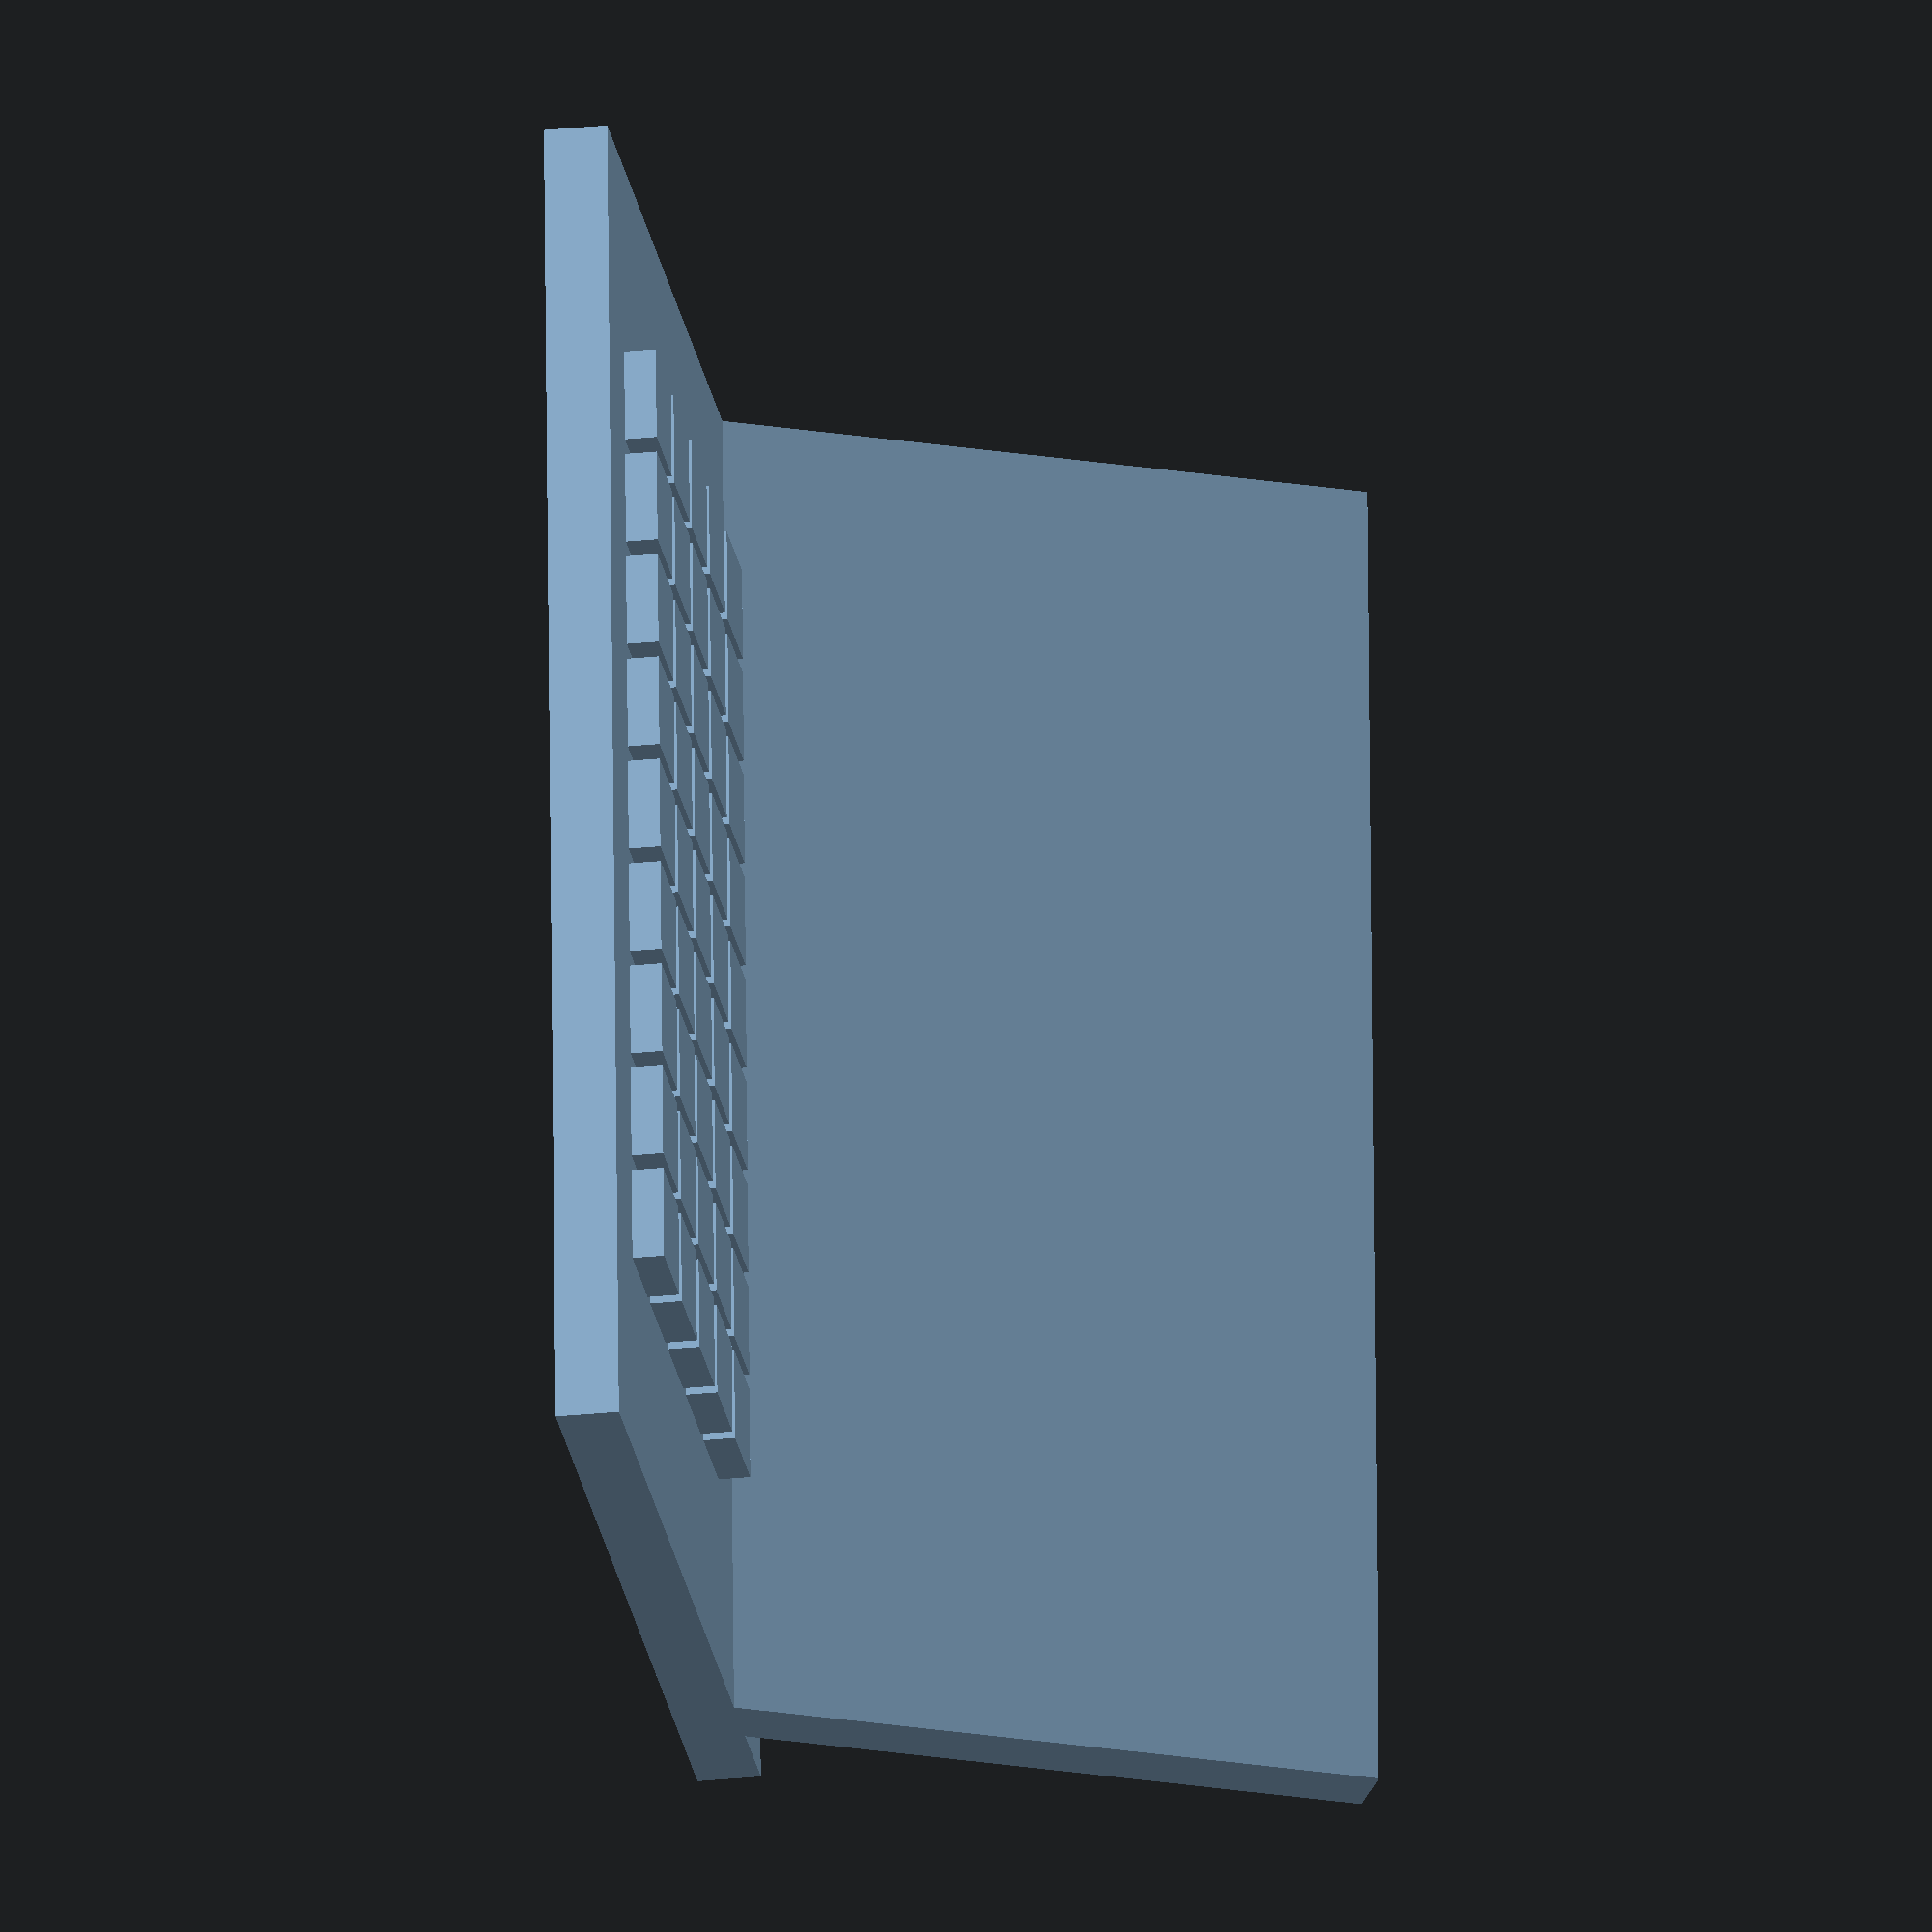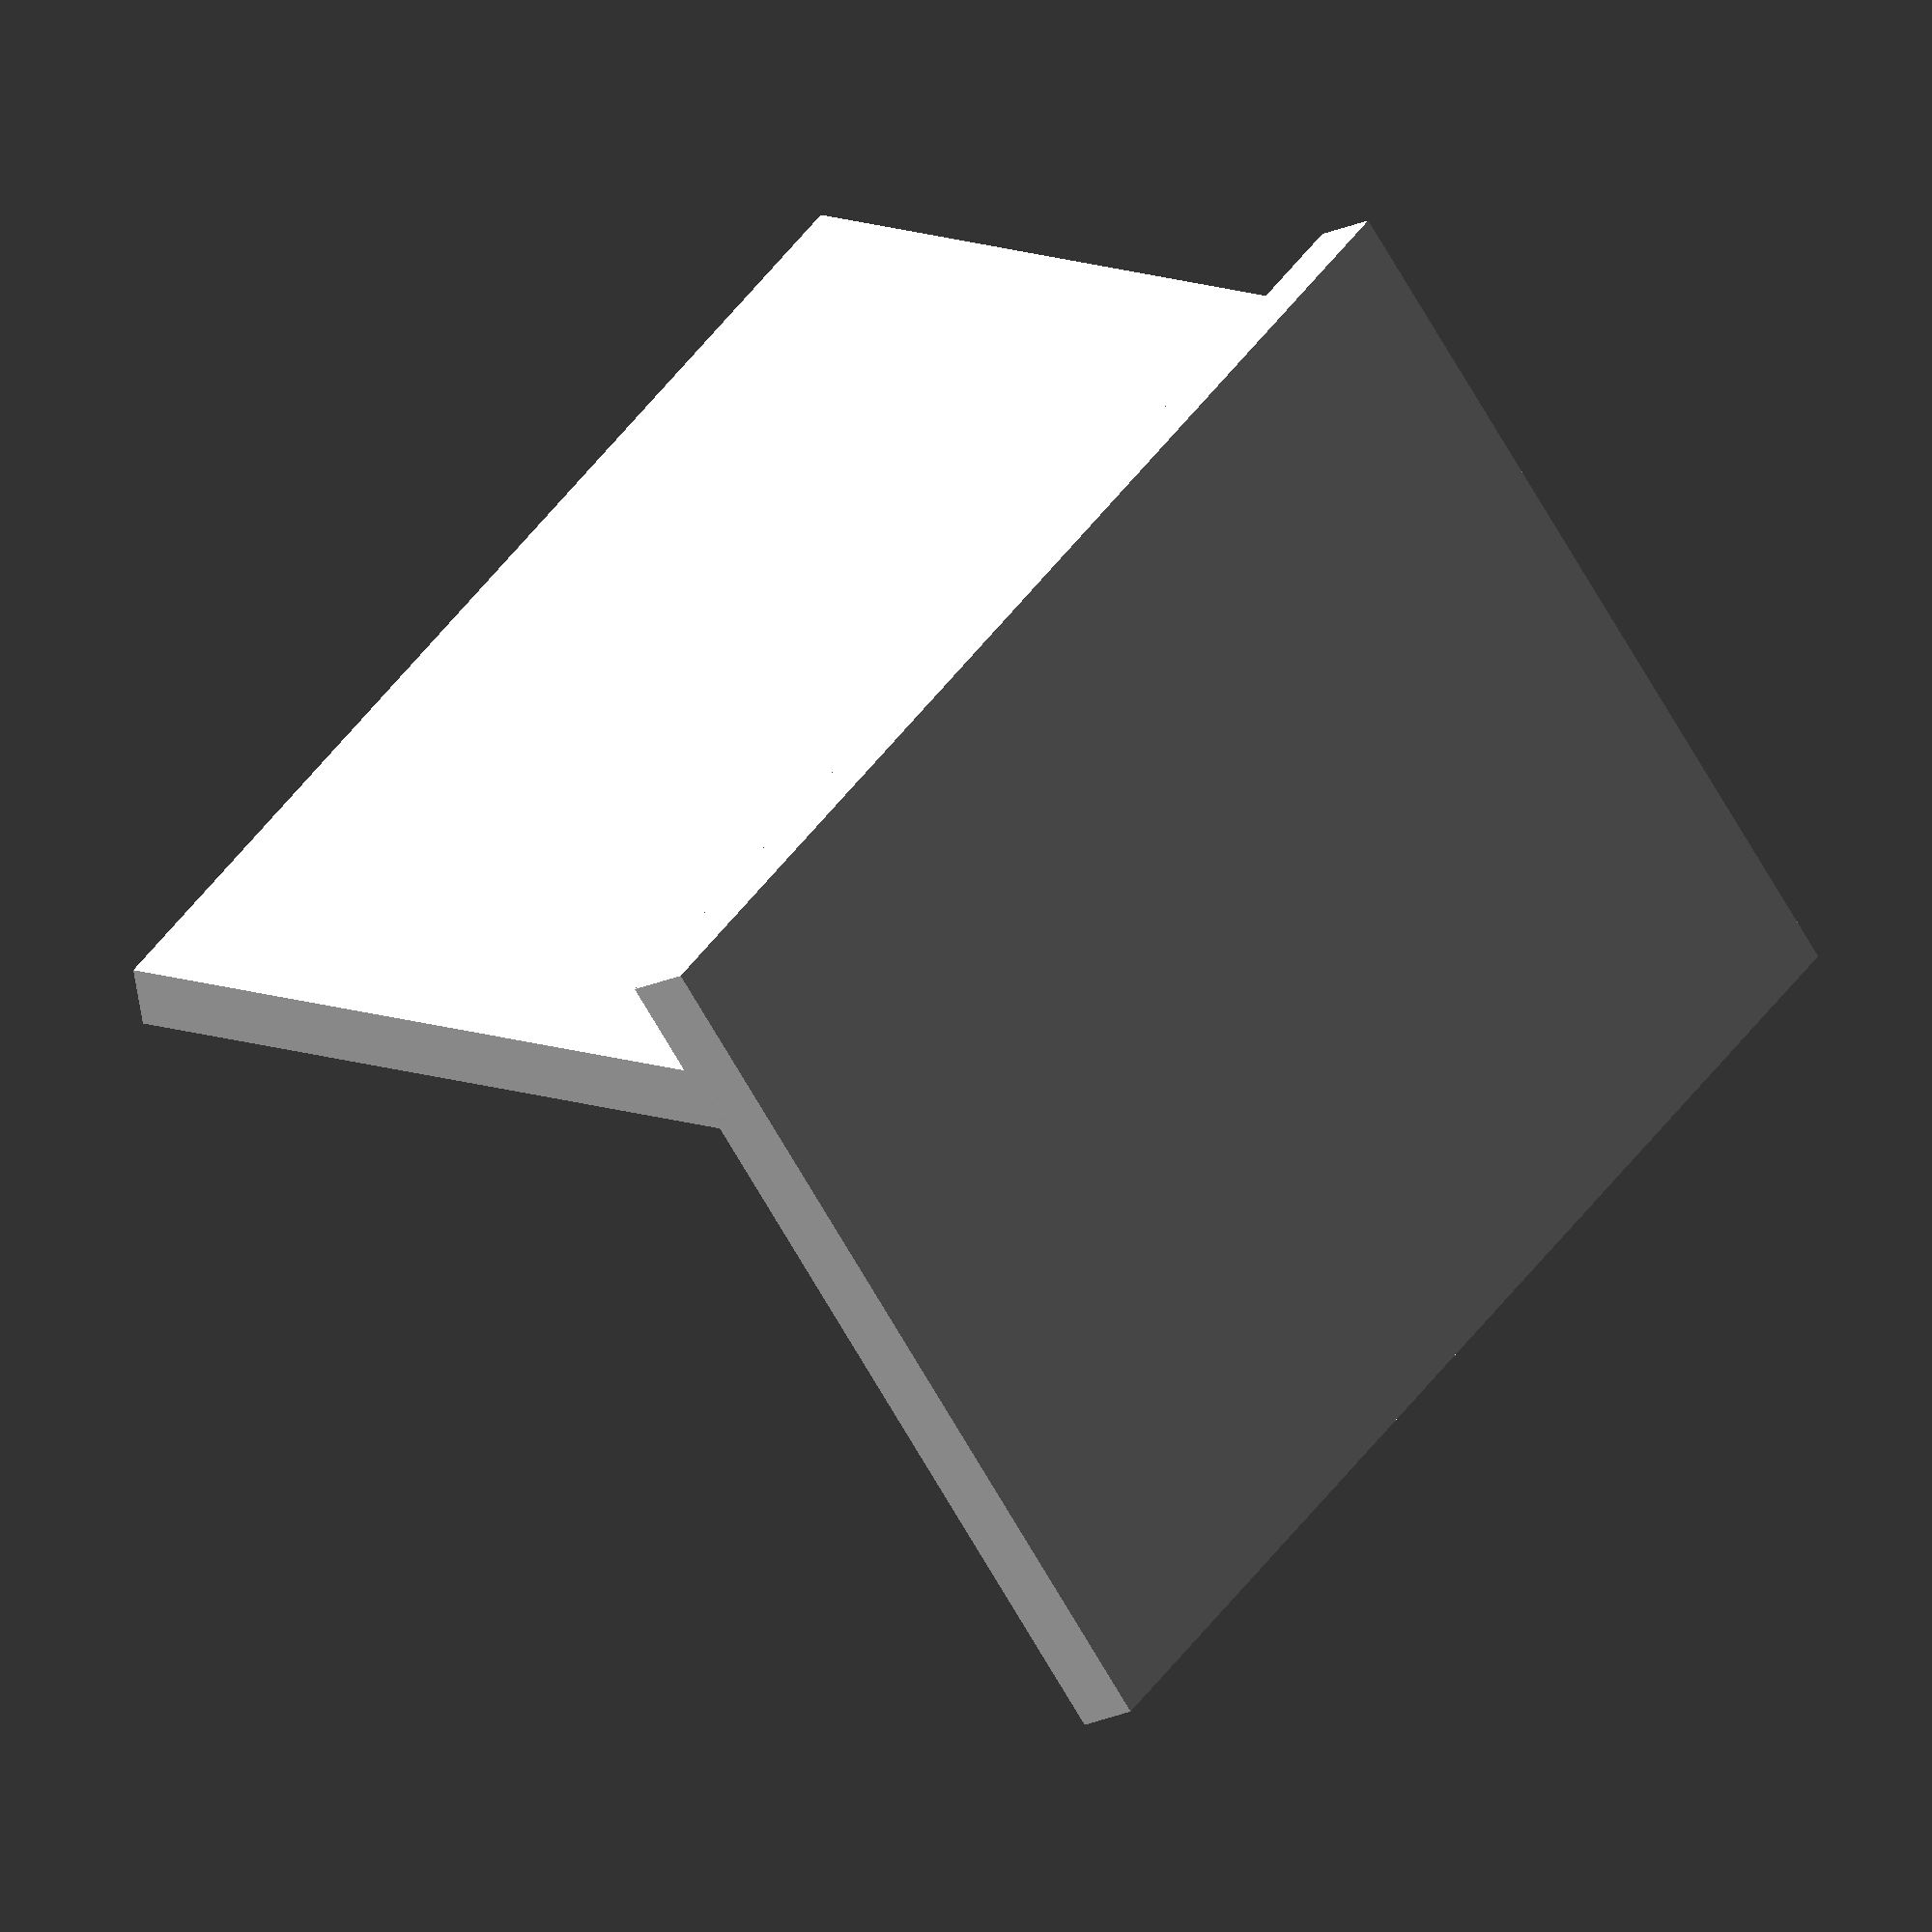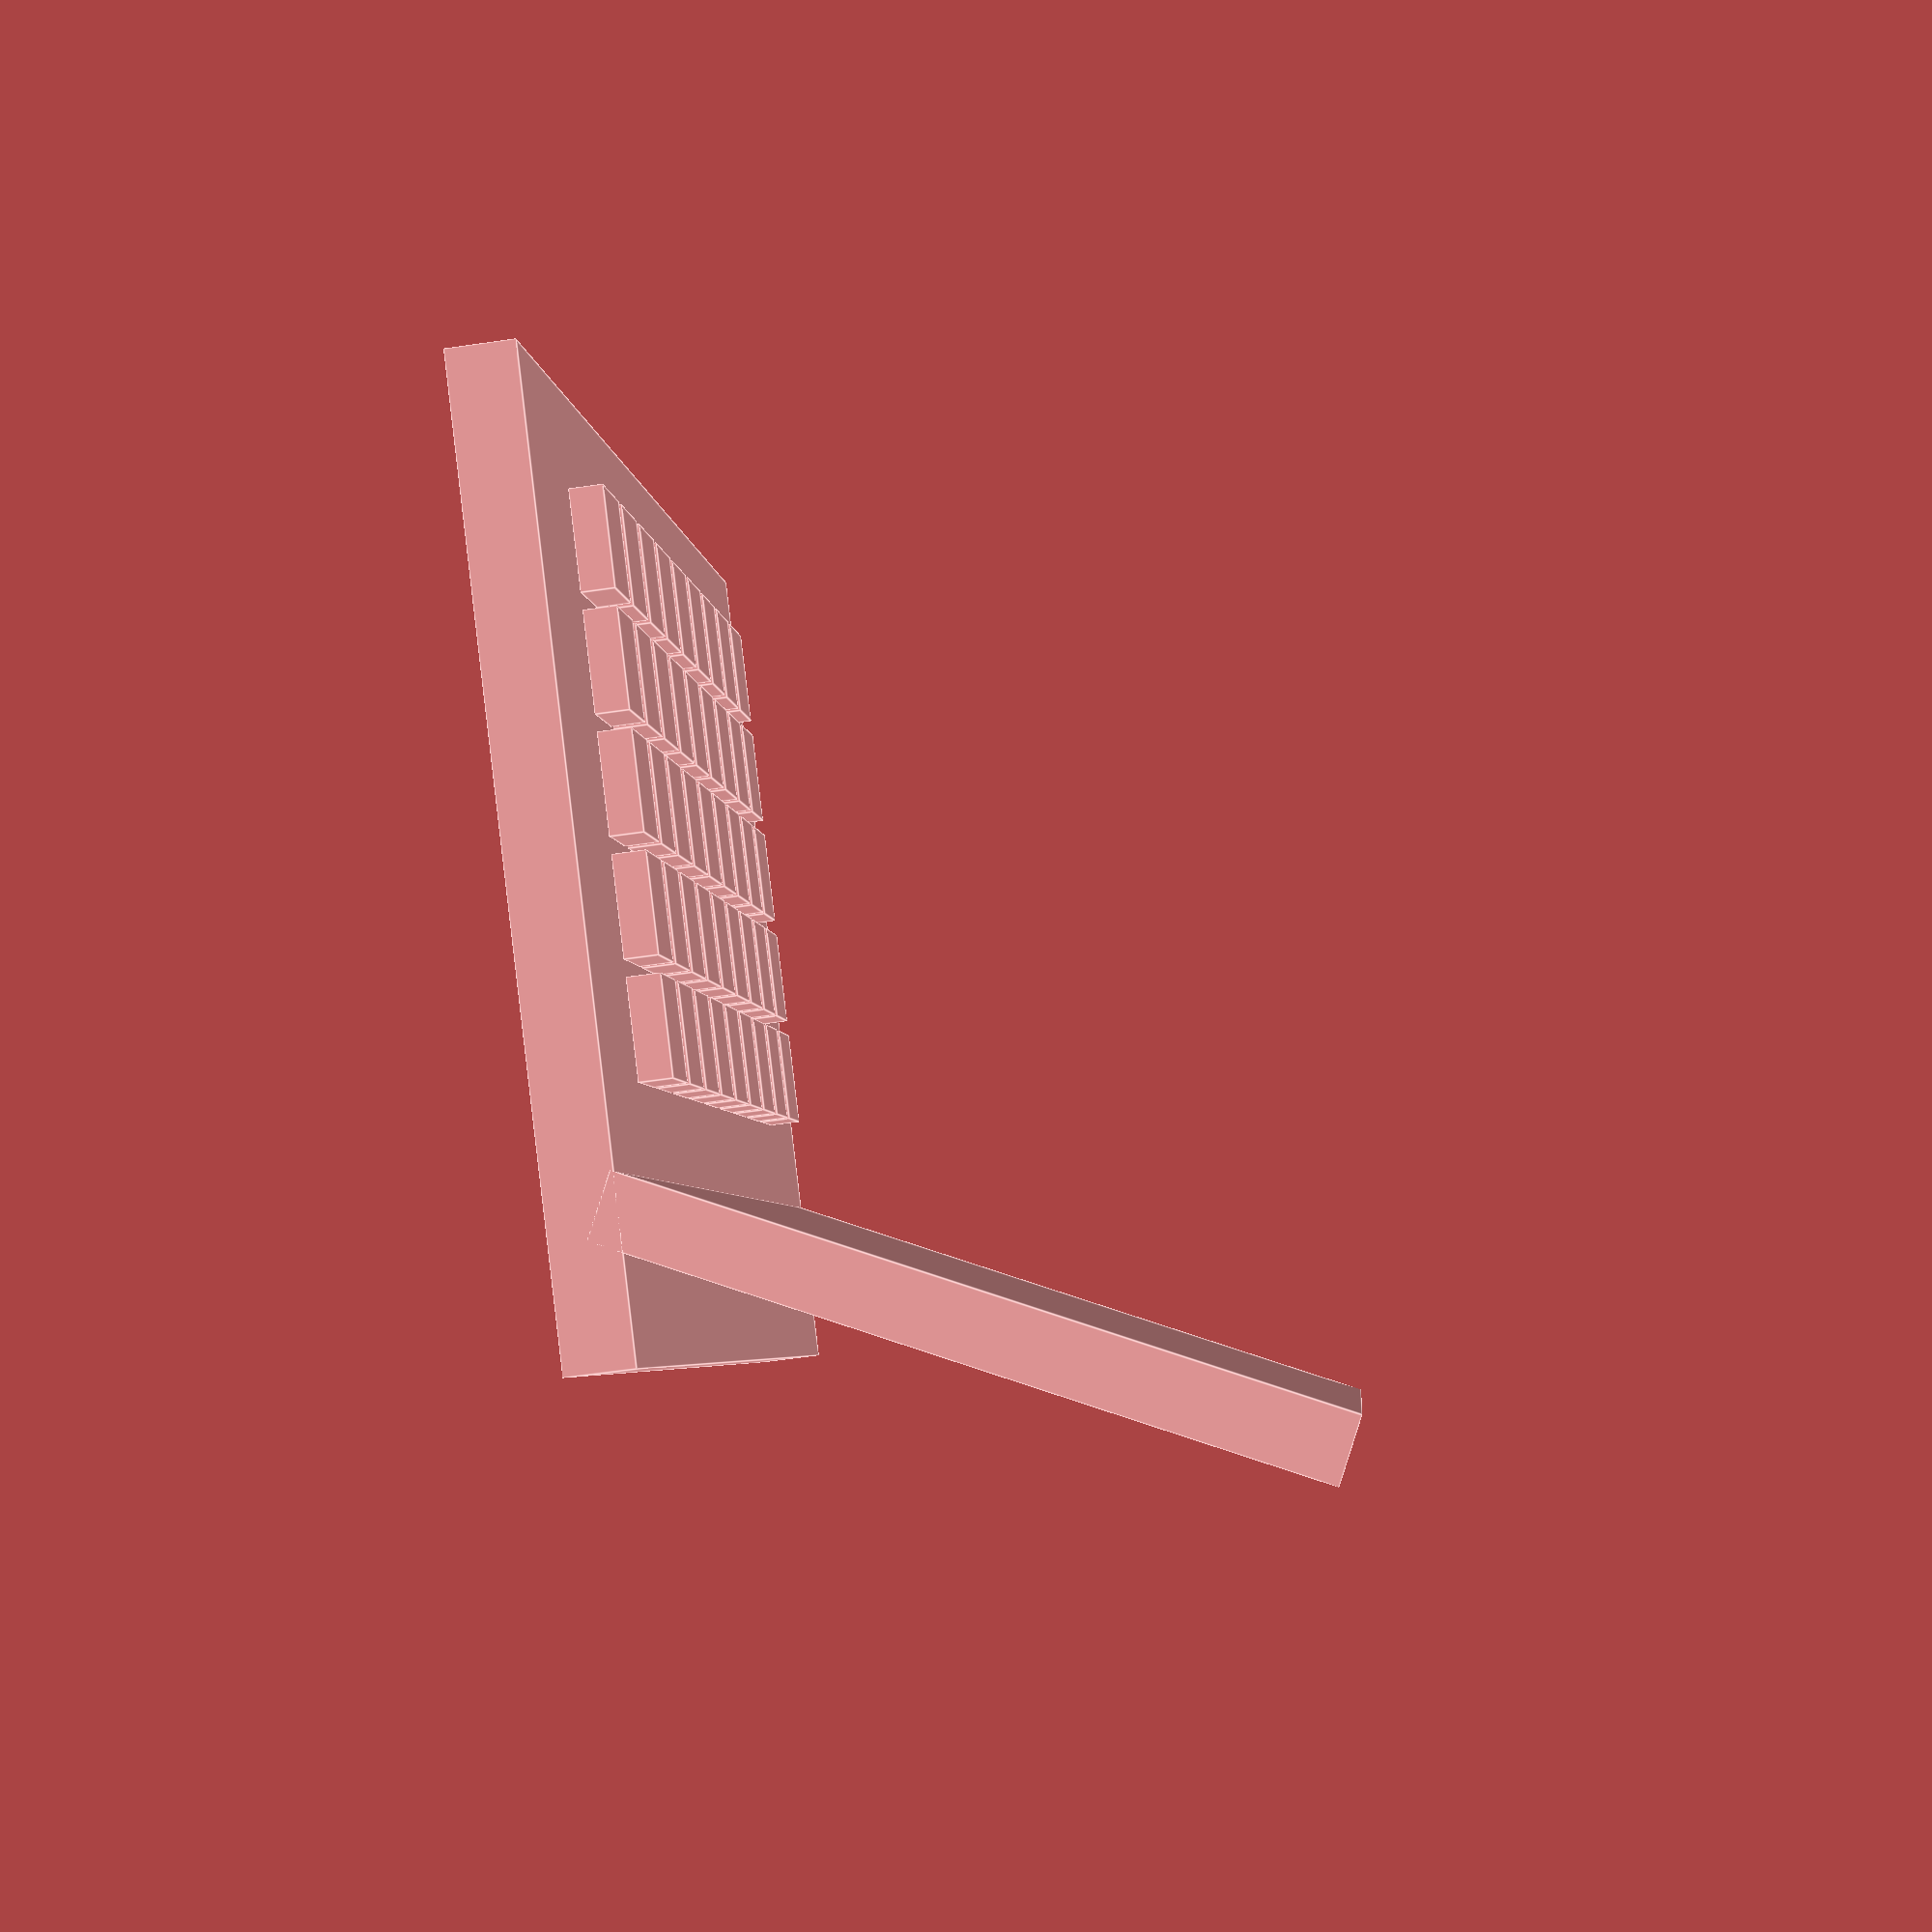
<openscad>

bganX = 22;
bganY = 14;
bganZ = 1;
keyX = 1.5;
keyY = 1.5;
keyZ = 0.5;
keySpacing = 0.25;
keyStartingY = 4;

startX = -8.8;

module keyRow() {
    for(i=[1:9]) {
        translate([startX + (i*(keyX+keySpacing)),0,(bganZ/2)+(keyZ/2)]) {
            cube([keyX, keyY, keyZ], true);
        }
    }
}
cube([bganX,bganY,bganZ], true);
translate([0,(bganY/2),(bganY/2)-bganZ*2]) {
    rotate([65,0,0]) {
        cube([bganX,bganY*.75,bganZ], true);
    }
}
for(j=[1:5]) {
    translate([0,keyStartingY+(j*(-(keyY+keySpacing))),0]) {
        keyRow();
    }
}
</openscad>
<views>
elev=207.3 azim=267.0 roll=260.9 proj=o view=solid
elev=17.4 azim=45.8 roll=134.3 proj=o view=wireframe
elev=61.1 azim=123.3 roll=278.4 proj=p view=edges
</views>
